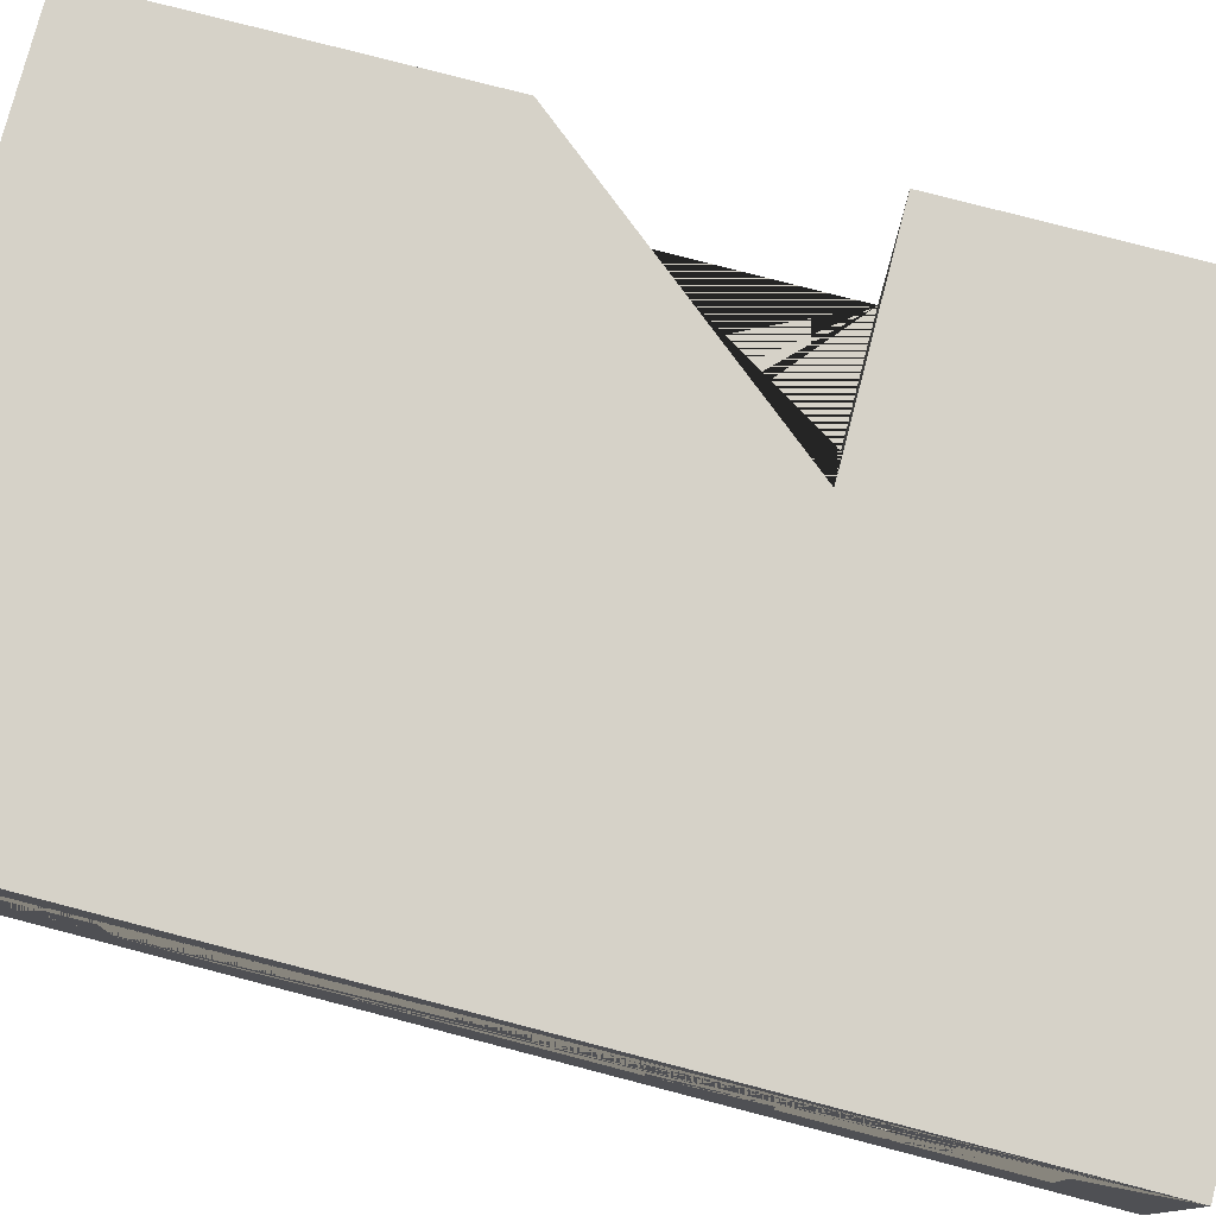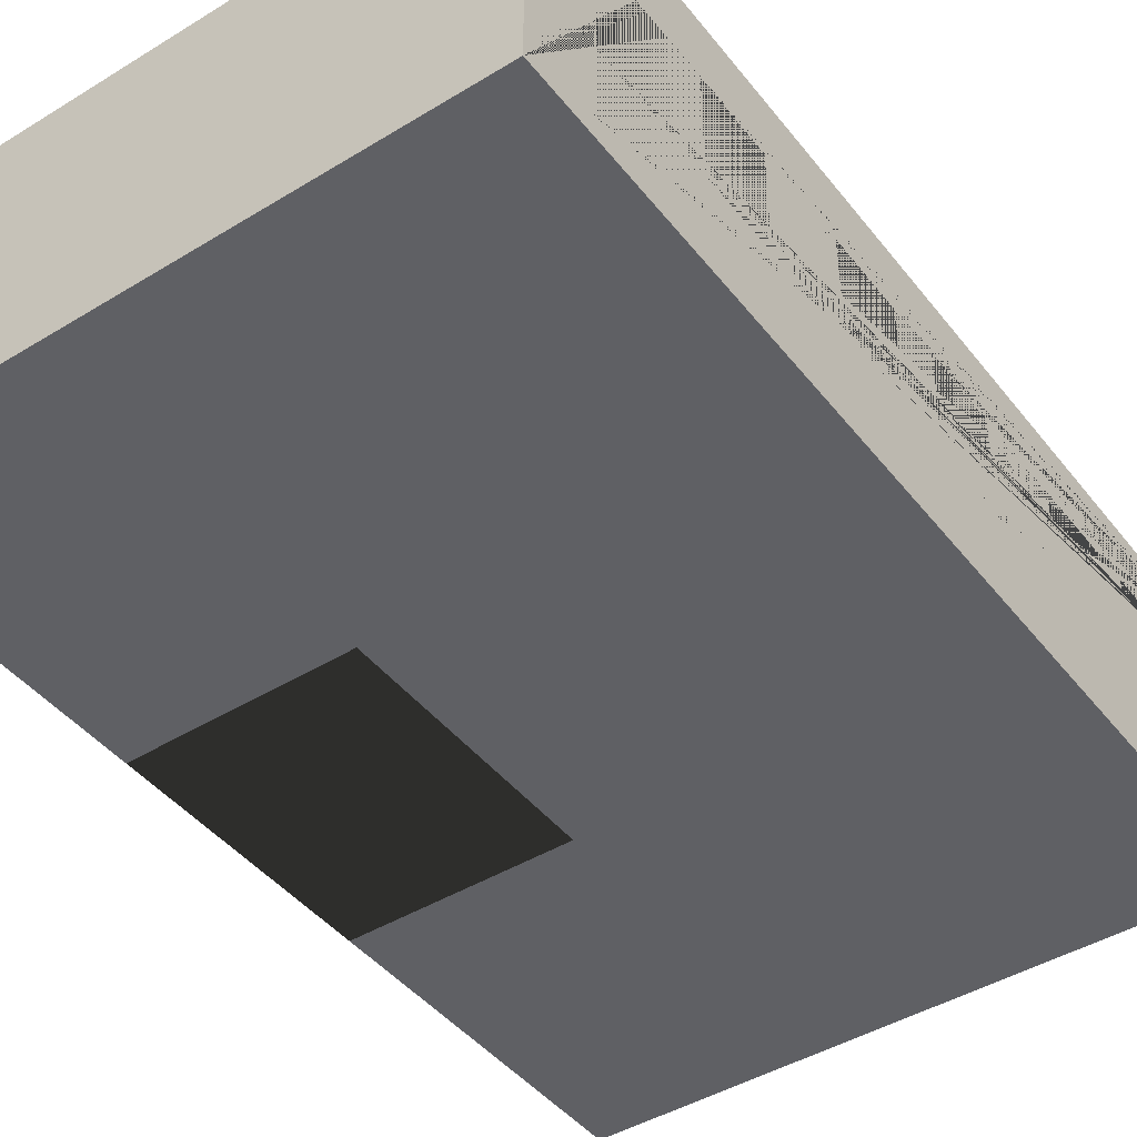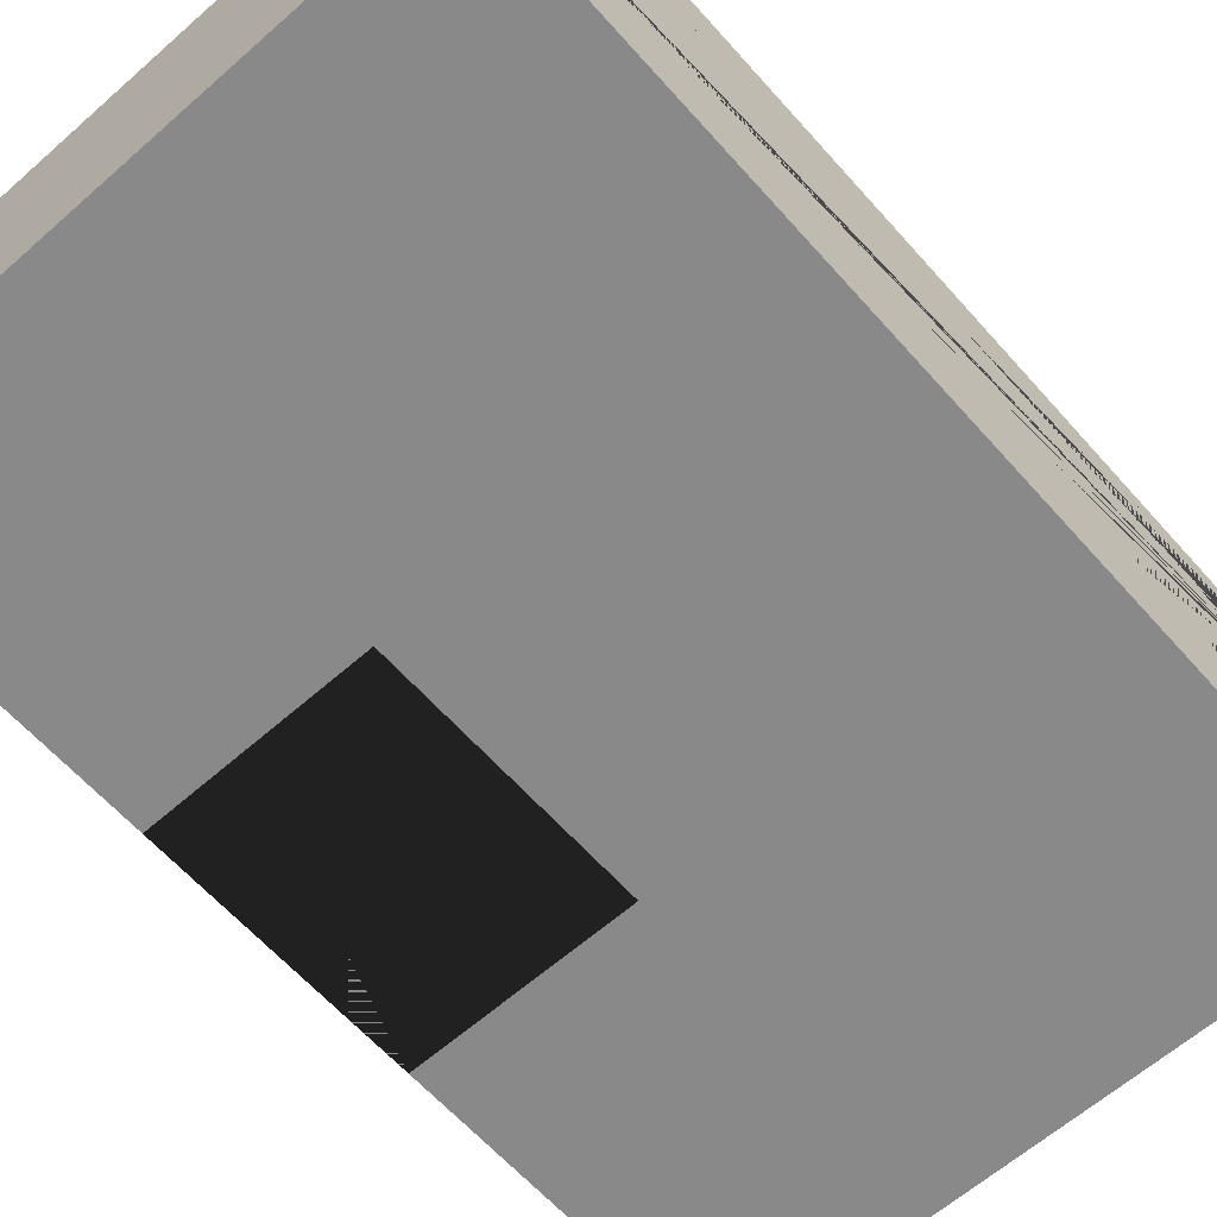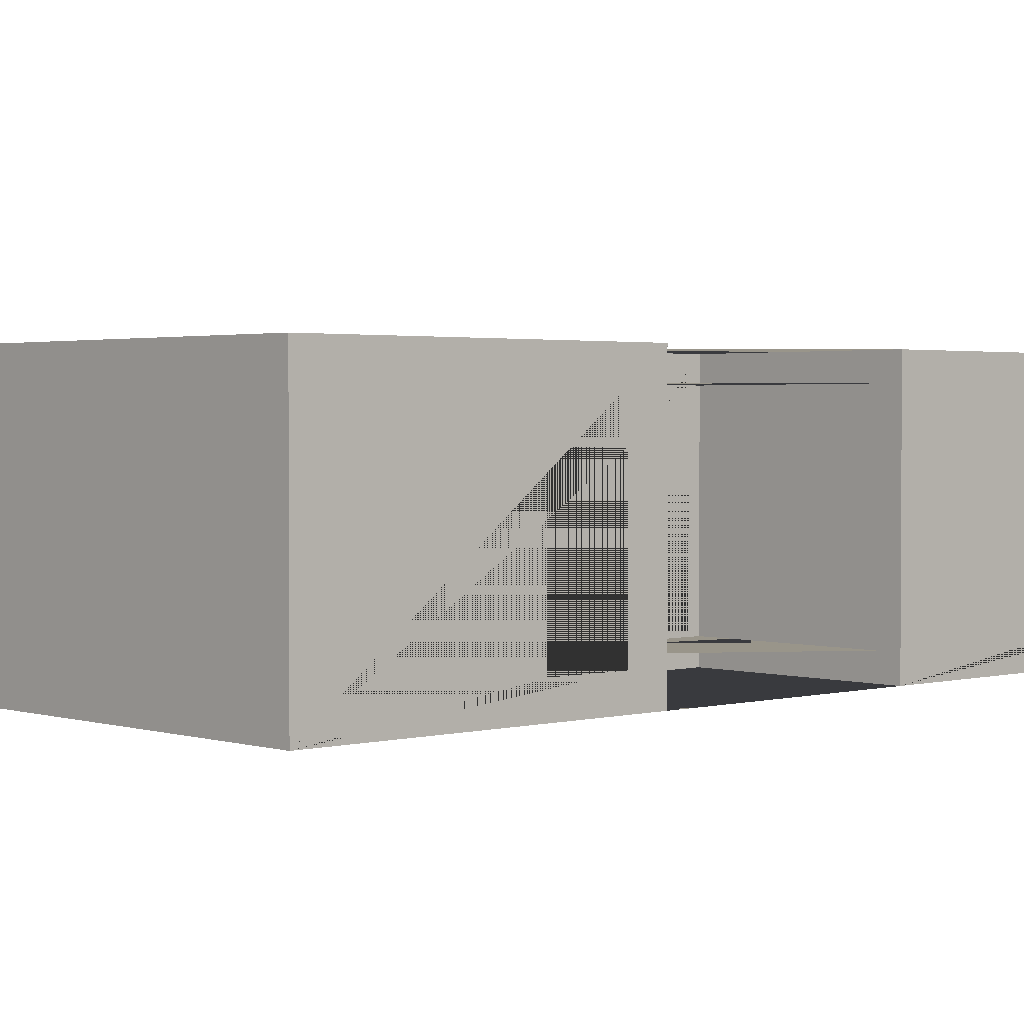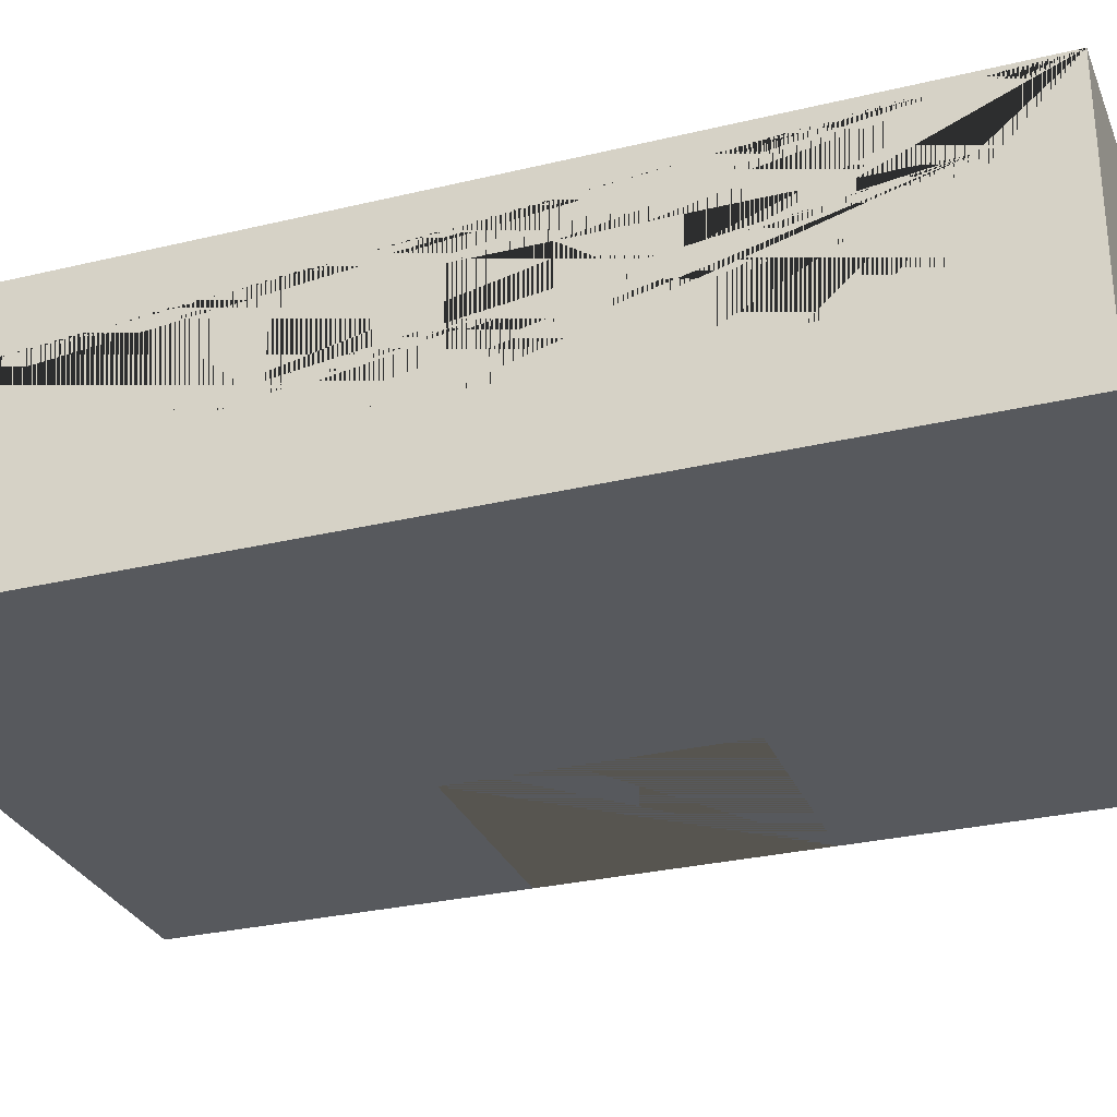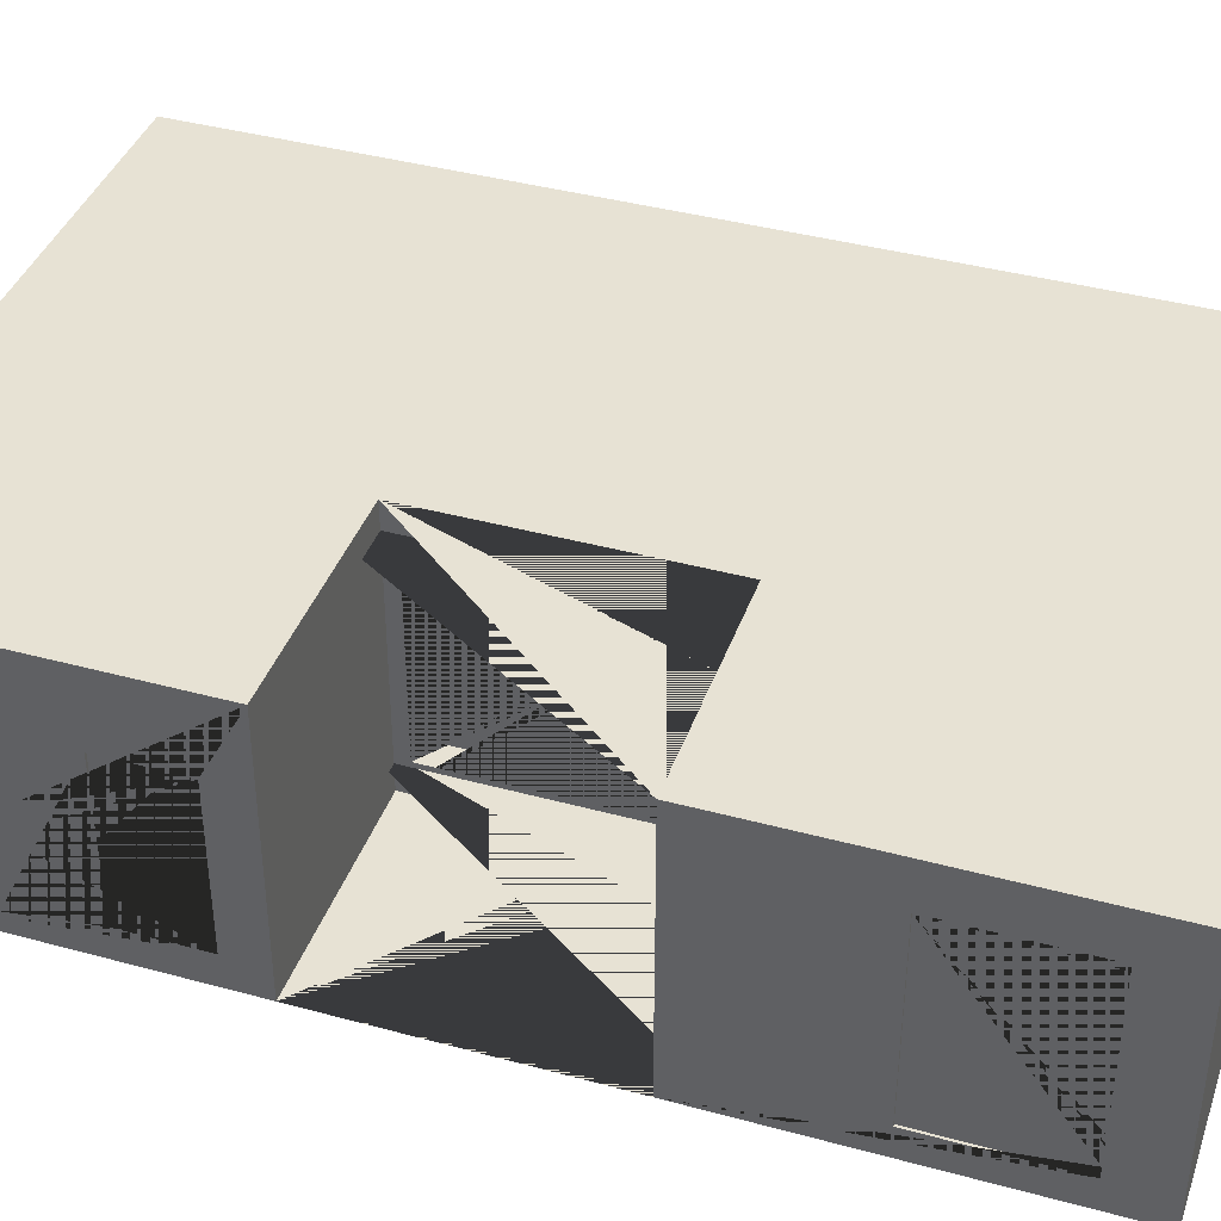
<metadata>
{"format":"obj","ext":"obj","renderer":"f3d","projection":"perspective","resolution":1024,"background":"white","views":[{"elev":78.0,"azim":104.6,"up":"+Z"},{"elev":-44.3,"azim":35.5,"up":"+Z"},{"elev":-63.1,"azim":41.6,"up":"+Z"},{"elev":2.0,"azim":-132.8,"up":"+Z"},{"elev":-29.2,"azim":109.6,"up":"+Z"},{"elev":39.9,"azim":-71.4,"up":"+Z"}]}
</metadata>
<code>
o Conference Glass
v -1.03 2.25 -1.9
v -1.03 2.25 1.9
v -1.02 2.25 -1.9
v -1.02 2.25 1.9
v -1.03 -2.25 -1.9
v -1.03 -2.25 1.9
v -1.02 -2.25 -1.9
v -1.02 -2.25 1.9
f 1 2 4 3
f 3 4 8 7
f 7 8 6 5
f 5 6 2 1
f 3 7 5 1
f 8 4 2 6
o Room Door
v -5.555 4.75 -1.9
v -5.555 4.75 1.1
v -5.545 4.75 -1.9
v -5.545 4.75 1.1
v -5.555 3.25 -1.9
v -5.555 3.25 1.1
v -5.545 3.25 -1.9
v -5.545 3.25 1.1
f 9 10 12 11
f 11 12 16 15
f 15 16 14 13
f 13 14 10 9
f 11 15 13 9
f 16 12 10 14
o Glass Doors
v -5.56 -5.5 -1.94
v -5.56 -5.5 1.66
v -5.54 -5.5 -1.94
v -5.54 -5.5 1.66
v -5.56 -8 -1.94
v -5.56 -8 1.66
v -5.54 -8 -1.94
v -5.54 -8 1.66
f 17 18 20 19
f 19 20 24 23
f 23 24 22 21
f 21 22 18 17
f 19 23 21 17
f 24 20 18 22
o Windows
v 5.745 5.25 -0.75
v 5.745 5.25 1.25
v 5.755 5.25 -0.75
v 5.755 5.25 1.25
v 5.745 3.75 -0.75
v 5.745 3.75 1.25
v 5.755 3.75 -0.75
v 5.755 3.75 1.25
v 5.745 -0.5 -0.75
v 5.745 -0.5 1.25
v 5.755 -0.5 -0.75
v 5.755 -0.5 1.25
v 5.745 -2 -0.75
v 5.745 -2 1.25
v 5.755 -2 -0.75
v 5.755 -2 1.25
v 5.745 2 -0.75
v 5.745 2 1.25
v 5.755 2 -0.75
v 5.755 2 1.25
v 5.745 0.5 -0.75
v 5.745 0.5 1.25
v 5.755 0.5 -0.75
v 5.755 0.5 1.25
v 5.745 -6 -0.75
v 5.745 -6 1.25
v 5.755 -6 -0.75
v 5.755 -6 1.25
v 5.745 -7.5 -0.75
v 5.745 -7.5 1.25
v 5.755 -7.5 -0.75
v 5.755 -7.5 1.25
v 5.745 -3.75 -0.75
v 5.745 -3.75 1.25
v 5.755 -3.75 -0.75
v 5.755 -3.75 1.25
v 5.745 -5.25 -0.75
v 5.745 -5.25 1.25
v 5.755 -5.25 -0.75
v 5.755 -5.25 1.25
v 5.745 7.5 -0.75
v 5.745 7.5 1.25
v 5.755 7.5 -0.75
v 5.755 7.5 1.25
v 5.745 6 -0.75
v 5.745 6 1.25
v 5.755 6 -0.75
v 5.755 6 1.25
f 25 26 28 27
f 27 28 32 31
f 31 32 30 29
f 29 30 26 25
f 27 31 29 25
f 32 28 26 30
f 33 34 36 35
f 35 36 40 39
f 39 40 38 37
f 37 38 34 33
f 35 39 37 33
f 40 36 34 38
f 41 42 44 43
f 43 44 48 47
f 47 48 46 45
f 45 46 42 41
f 43 47 45 41
f 48 44 42 46
f 49 50 52 51
f 51 52 56 55
f 55 56 54 53
f 53 54 50 49
f 51 55 53 49
f 56 52 50 54
f 57 58 60 59
f 59 60 64 63
f 63 64 62 61
f 61 62 58 57
f 59 63 61 57
f 64 60 58 62
f 65 66 68 67
f 67 68 72 71
f 71 72 70 69
f 69 70 66 65
f 67 71 69 65
f 72 68 66 70
o Walls
v -1 3.5 -2
v -1 -3.5 -2
v -1.5 -3.5 -2
v -1.5 -3 -2
v -5.5 -3 -2
v -5.5 -8.5 -2
v -1.5 -8.5 -2
v -1.5 -8 -2
v -1 -8 -2
v -1 -8.5 -2
v 5 -8.5 -2
v 5 -8 -2
v 5.5 -8 -2
v 5.5 -3 -2
v 5 -3 -2
v 5 -2.5 -2
v 5.5 -2.5 -2
v 5.5 2.5 -2
v 5 2.5 -2
v 5 3 -2
v 5.5 3 -2
v 5.5 8 -2
v 5 8 -2
v 5 8.5 -2
v -1 8.5 -2
v -1 8 -2
v -1.5 8 -2
v -1.5 8.5 -2
v -5.5 8.5 -2
v -5.5 3 -2
v -1.5 3 -2
v -1.5 3.5 -2
v -1.5 3.5 2
v -1.5 3 2
v -5.5 3 2
v -5.5 8.5 2
v -1.5 8.5 2
v -1.5 8 2
v -1 8 2
v -1 8.5 2
v 5 8.5 2
v 5 8 2
v 5.5 8 2
v 5.5 3 2
v 5 3 2
v 5 2.5 2
v 5.5 2.5 2
v 5.5 -2.5 2
v 5 -2.5 2
v 5 -3 2
v 5.5 -3 2
v 5.5 -8 2
v 5 -8 2
v 5 -8.5 2
v -1 -8.5 2
v -1 -8 2
v -1.5 -8 2
v -1.5 -8.5 2
v -5.5 -8.5 2
v -5.5 -3 2
v -1.5 -3 2
v -1.5 -3.5 2
v -1 -3.5 2
v -1 3.5 2
v -5.6 2.5 -2.5
v -5.6 9 -2.5
v 6 9 -2.5
v 6 -9 -2.5
v -5.6 -9 -2.5
v -5.6 -2.5 -2.5
v -1.5 -2.5 -2.5
v -1.5 2.5 -2.5
v -1.5 2.5 2.5
v -1.5 -2.5 2.5
v -5.6 -2.5 2.5
v -5.6 -9 2.5
v 6 -9 2.5
v 6 9 2.5
v -5.6 9 2.5
v -5.6 2.5 2.5
v 6 -7.5 1.25
v 5.5 -7.5 1.25
v 6 -7.5 -0.75
v 5.5 -7.5 -0.75
v 6 -6 -0.75
v 5.5 -6 -0.75
v 6 -6 1.25
v 5.5 -6 1.25
v 6 -5.25 1.25
v 5.5 -5.25 1.25
v 6 -5.25 -0.75
v 5.5 -5.25 -0.75
v 6 -3.75 -0.75
v 5.5 -3.75 -0.75
v 6 -3.75 1.25
v 5.5 -3.75 1.25
v 6 -5.25 -0.5875
v 5.5 -5.25 -0.0625
v 6 -2 1.25
v 5.5 -2 1.25
v 6 -2 -0.75
v 5.5 -2 -0.75
v 6 -0.5 -0.75
v 5.5 -0.5 -0.75
v 5.5 -0.5 -0.4
v 6 -0.5 1.25
v 5.5 -0.5 1.25
v 6 -2 -0.3039
v 6 0.5 1.25
v 5.5 0.5 1.25
v 6 0.5 -0.75
v 5.5 0.5 -0.75
v 6 2 -0.75
v 5.5 2 -0.75
v 6 2 1.25
v 5.5 2 1.25
v 5.5 0.5 0.4
v 6 3.75 1.25
v 5.5 3.75 1.25
v 6 3.75 -0.75
v 5.5 3.75 -0.75
v 6 5.25 -0.75
v 5.5 5.25 -0.75
v 6 5.25 1.25
v 5.5 5.25 1.25
v 6 3.75 0.0625
v 6 6 1.25
v 5.5 6 1.25
v 6 6 -0.75
v 5.5 6 -0.75
v 6 7.5 -0.75
v 5.5 7.5 -0.75
v 6 7.5 1.25
v 5.5 7.5 1.25
v -5.6 -8 1.66
v -5.5 -8 1.66
v -5.6 -8 -1.94
v -5.5 -8 -1.94
v -5.6 -5.5 -1.94
v -5.5 -5.5 -1.94
v -5.6 -5.5 1.66
v -5.5 -5.5 1.66
v -5.5 -8 1.636
v -5.6 -8 -1.731
v -5.6 3.25 1.1
v -5.5 3.25 1.1
v -5.6 3.25 -1.9
v -5.5 3.25 -1.9
v -5.6 4.75 -1.9
v -5.5 4.75 -1.9
v -5.6 4.75 1.1
v -5.5 4.75 1.1
v -5.5 4.75 0.7273
v -1 -2.25 1.9
v -1.5 -2.25 1.9
v -1 2.25 1.9
v -1.5 2.25 1.9
v -1 -2.25 -1.9
v -1.5 -2.25 -1.9
v -1 2.25 -1.9
v -1.5 2.25 -1.9
f 155 156 154 153
f 158 157 159 160
f 157 158 156 155
f 153 154 160 159
f 163 164 170 162 161 169
f 166 165 167 168
f 165 166 164 163
f 161 162 168 167
f 173 174 172 171 180
f 176 175 178 179 177
f 175 176 174 173
f 171 172 179 178
f 183 184 189 182 181
f 186 185 187 188
f 185 186 184 183
f 181 182 188 187
f 192 193 191 190 198
f 195 194 196 197
f 194 195 193 192
f 190 191 197 196
f 201 202 200 199
f 204 203 205 206
f 203 204 202 201
f 199 200 206 205
f 210 209 216 207 208 215
f 211 212 214 213
f 212 211 209 210
f 208 207 213 214
f 220 219 217 218
f 221 222 225 224 223
f 222 221 219 220
f 218 217 223 224
f 230 231 227 226
f 233 232 228 229
f 232 233 231 230
f 226 227 229 228
f 73 74 75 76 77 78 79 80 81 82 83 84 85 86 87 88 89 90 91 92 93 94 95 96 97 98 99 100 101 102 103 104
f 105 106 107 108 109 110 111 112 113 114 115 116 117 118 119 120 121 122 123 124 125 126 127 128 129 130 131 132 133 134 135 136
f 74 230 226 228 136 135
f 75 74 135 134
f 76 75 134 133
f 77 76 133 132
f 78 77 132 214 212 210 215 131
f 79 78 131 130
f 80 79 130 129
f 81 80 129 128
f 82 81 128 127
f 83 82 127 126
f 84 83 126 125
f 85 84 125 124
f 86 158 170 164 166
f 87 86 123 122
f 88 87 122 121
f 89 88 121 120
f 90 177 189 184 186
f 91 90 119 118
f 92 91 118 117
f 93 92 117 116
f 94 93 116 191 193 195
f 95 94 115 114
f 96 95 114 113
f 97 96 113 112
f 98 97 112 111
f 99 98 111 110
f 100 99 110 109
f 101 100 109 108
f 102 101 108 225 222 220
f 103 102 107 106
f 104 103 106 105
f 73 104 105 136
f 137 138 139 140 141 142 143 144
f 145 146 147 148 149 150 151 152
f 144 143 146 227 231 233
f 143 142 147 146
f 142 141 216 209 211
f 141 140 149 148
f 140 155 153 159 150 149
f 139 138 151 150
f 138 137 152 217 219 221
f 137 144 145 152
f 124 154 156 158 86 85
f 150 159 157 169 161 167
f 167 165 180 171 178 150
f 166 168 162 170 158 160 154 124 123 86
f 120 172 174 176 177 90 89
f 150 178 175 183 181 187
f 188 182 189 177 179 172 120 119 90 186
f 187 185 198 190 196 150
f 197 200 202 204 94 195
f 150 196 194 201 199 205
f 94 204 206 200 197 191 116 115
f 205 203 201 194 192 198 185 183 175 173 180 165 163 169 157 155 140 139 150
f 213 207 216 141 148 147 142 211
f 131 215 208 214 132
f 223 217 152 151 138 221
f 220 218 224 225 108 107 102
f 233 229 227 146 145 144
f 136 228 232 230 74 73

</code>
